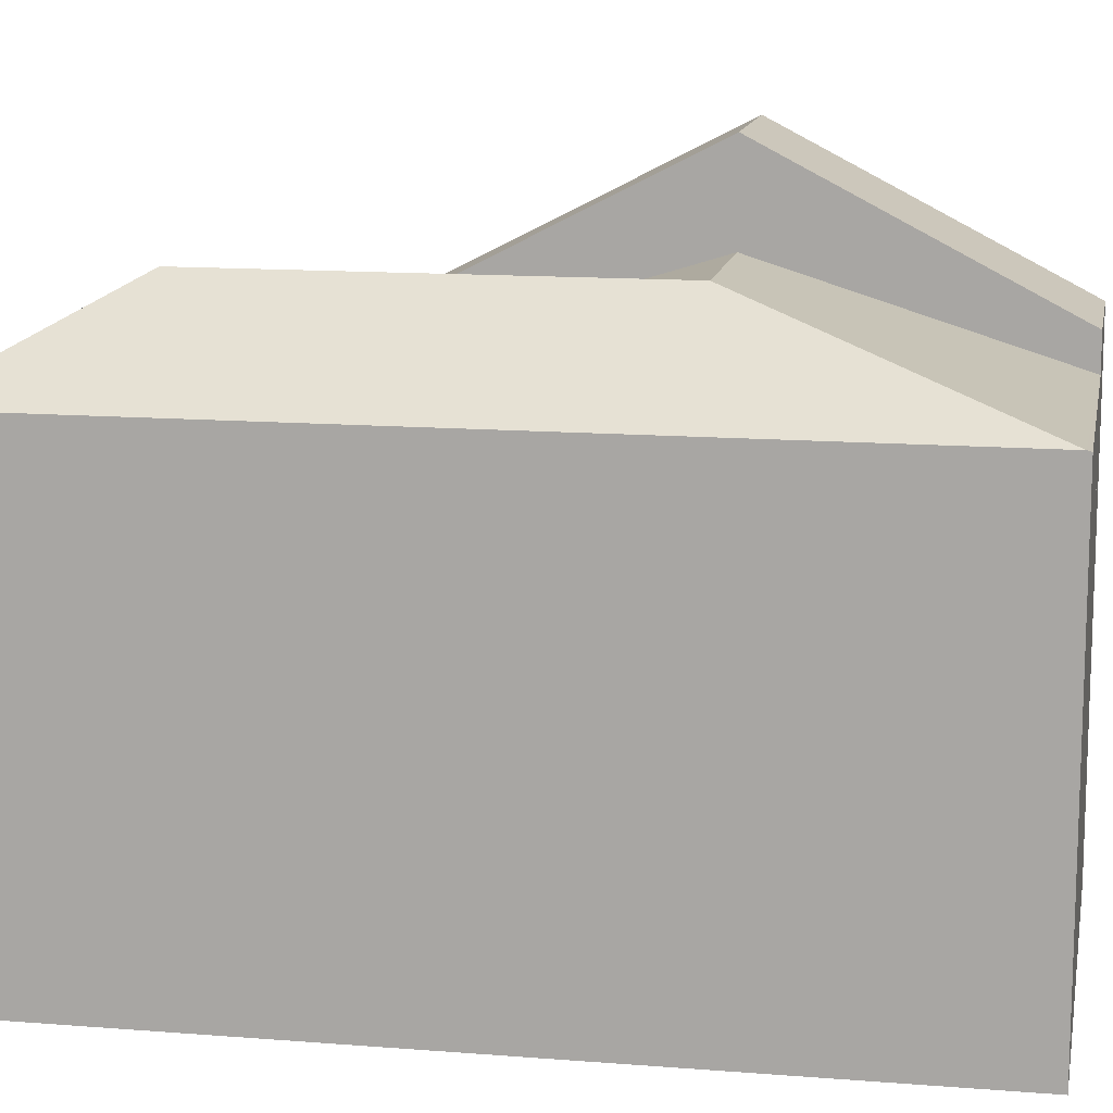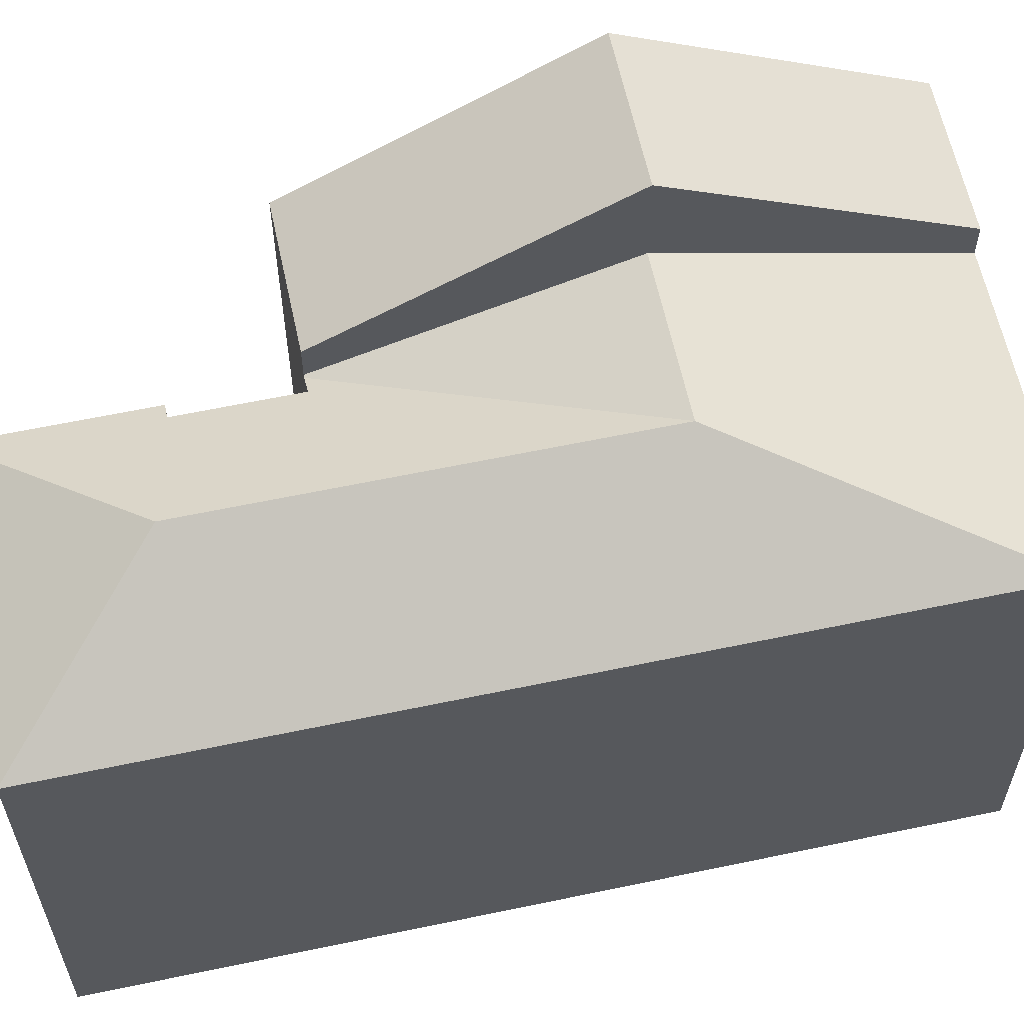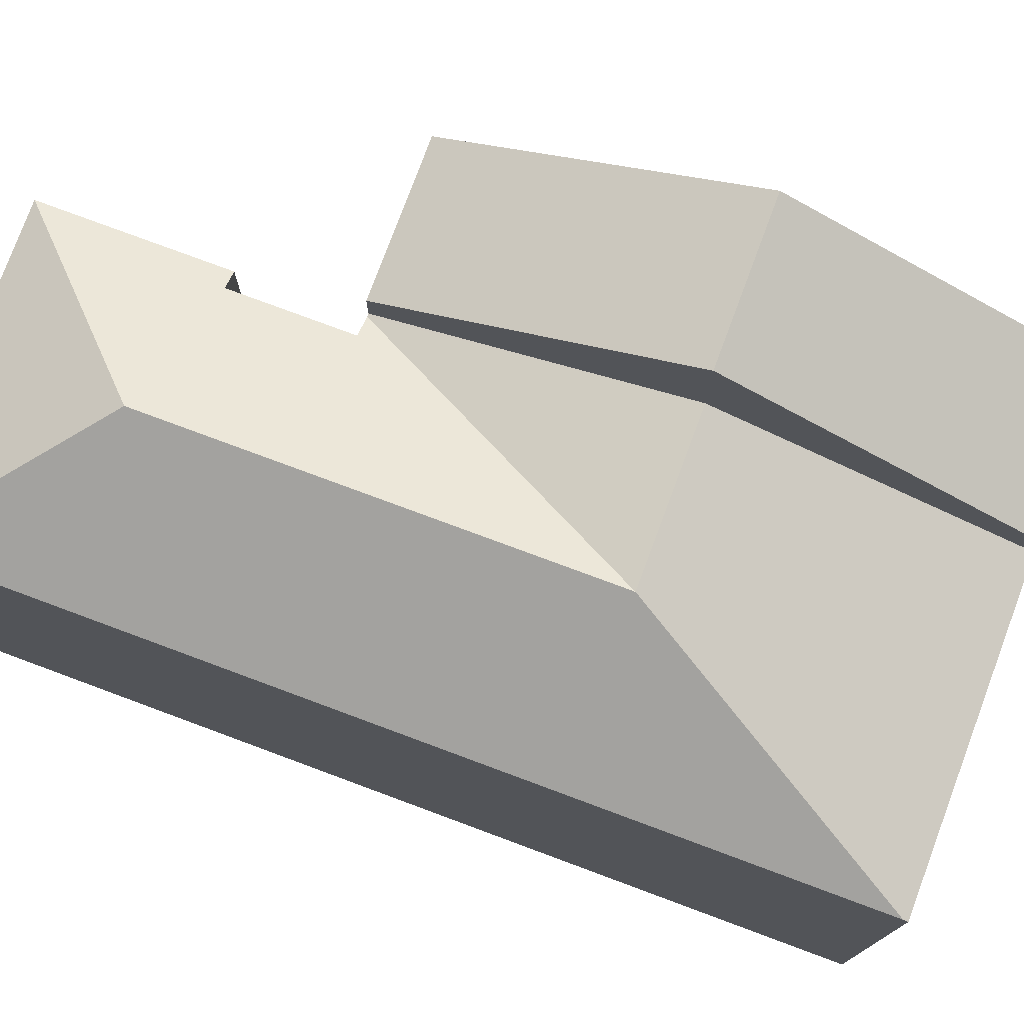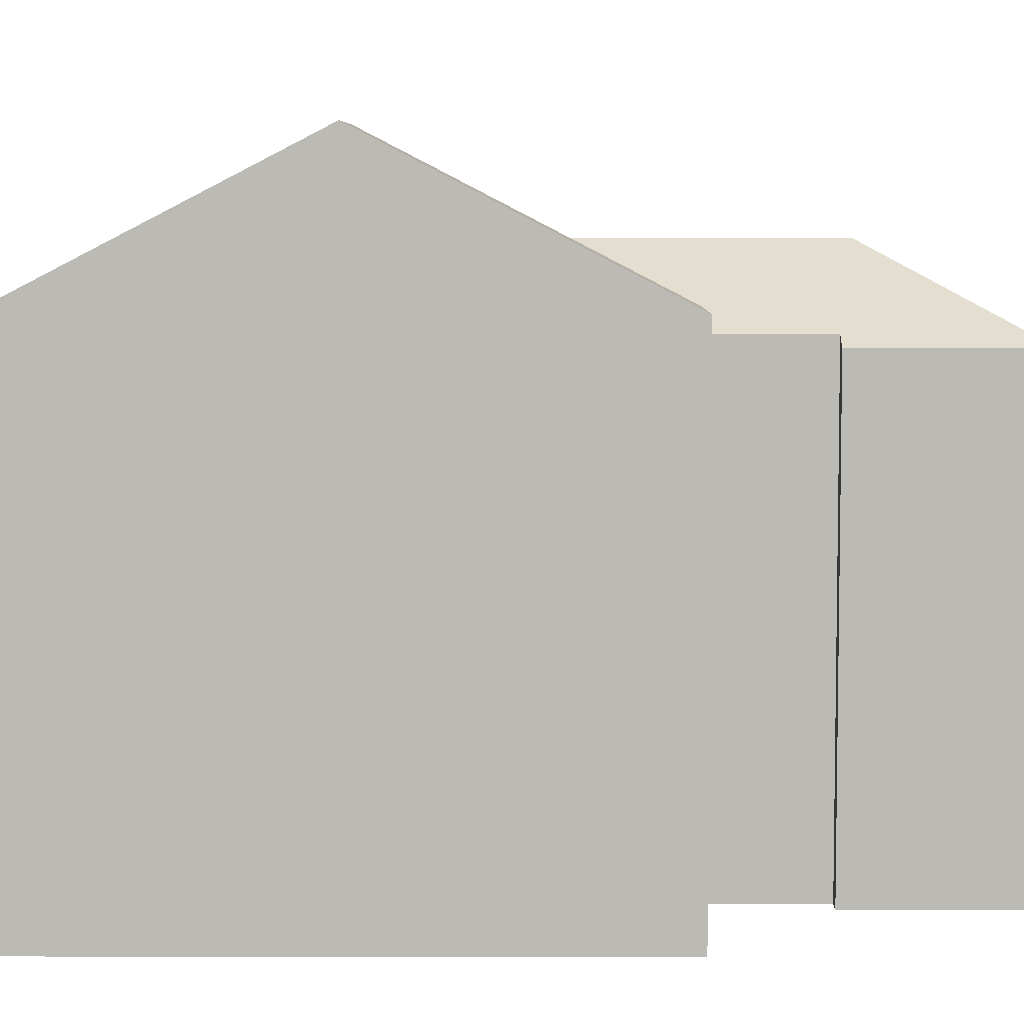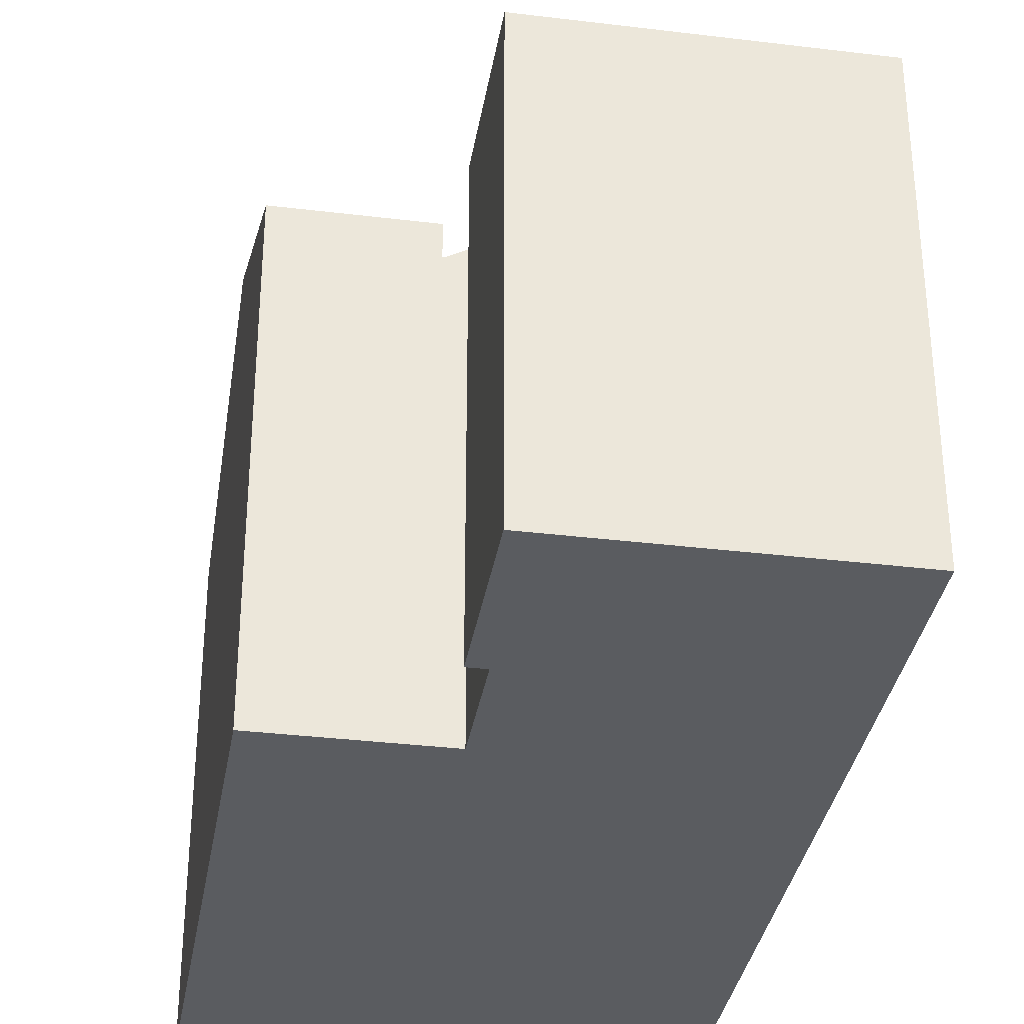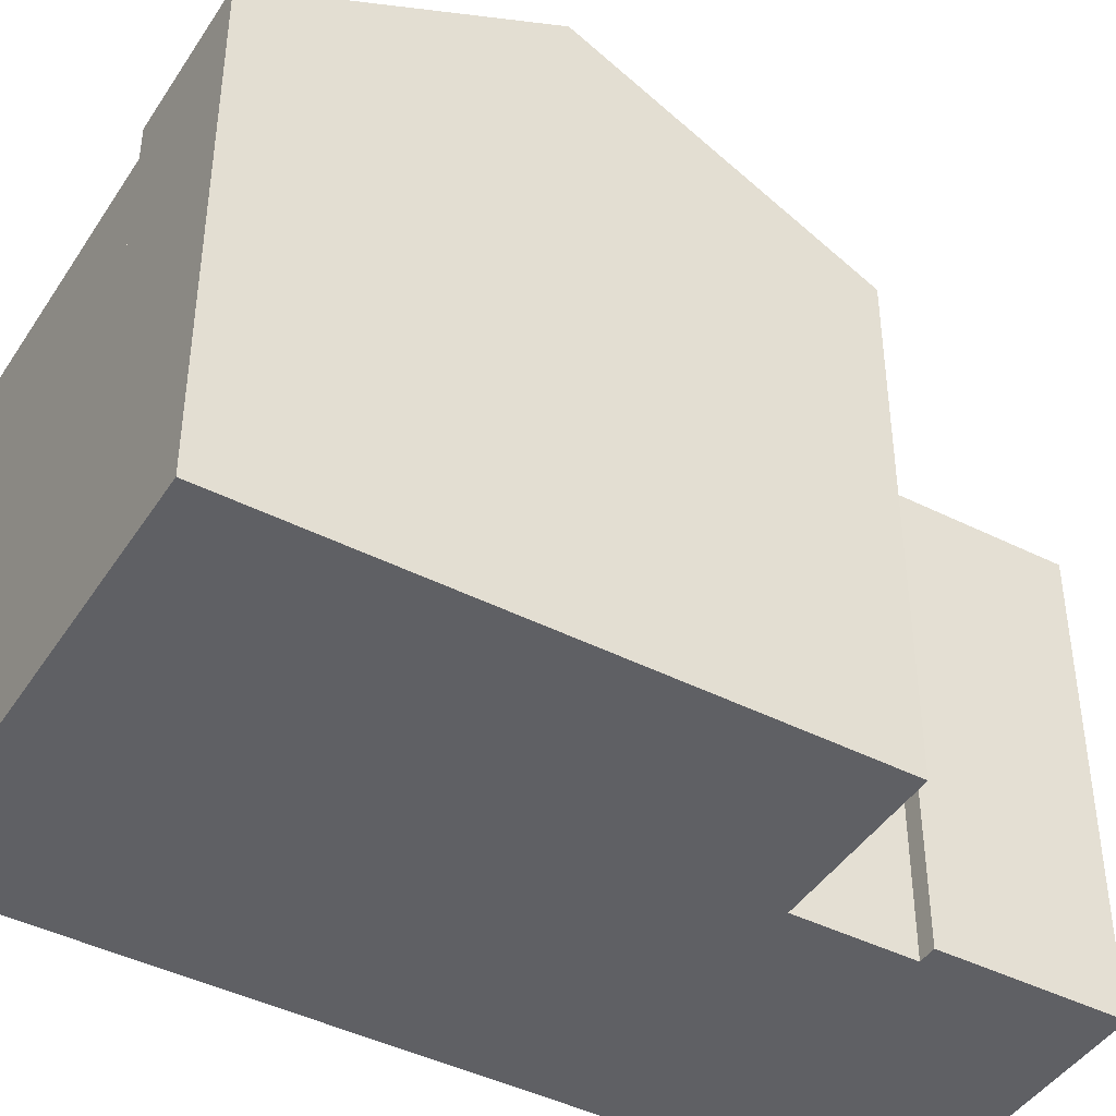
<metadata>
{"format":"obj","ext":"obj","renderer":"f3d","projection":"perspective","resolution":1024,"background":"white","views":[{"elev":13.1,"azim":113.1,"up":"+Y"},{"elev":61.3,"azim":90.6,"up":"+Y"},{"elev":77.2,"azim":123.1,"up":"+Y"},{"elev":6.3,"azim":-76.6,"up":"+Y"},{"elev":-34.4,"azim":3.4,"up":"+Y"},{"elev":-43.6,"azim":-107.9,"up":"+Y"}]}
</metadata>
<code>
v  5.2 9.553 9.912
v  1.223 12.35 5.266
v  2.446 9.553 10.53
v  4.011 12.35 4.638
v  0 9.553 5.85e-16
v  2.823 9.553 -0.636
v  0 0 0
v  2.446 -6.45e-16 10.53
v  1.223 -3.224e-16 5.266
v  5.2 -6.069e-16 9.912
v  2.823 3.894e-17 -0.636
v  4.011 -2.84e-16 4.638
v  8.723 10.57 11.79
v  5.778 8.908 12.02
v  6.514 8.908 15.29
v  6.118 9.106 11.95
v  5.66 9.106 9.91
v  5.638 9.106 9.813
v  6.961 10.57 3.973
v  5.253 8.882 9.9
v  8.171 10.57 9.345
v  12.22 8.908 14
v  11.02 8.908 8.702
v  8.895 8.908 -0.741
v  8.642 8.908 -1.863
v  2.823 8.883 -0.636
v  8.624 8.883 -1.943
v  4.011 10.57 4.638
v  5.2 8.882 9.912
v  5.638 -6.009e-16 9.813
v  5.253 -6.062e-16 9.9
v  6.514 -9.361e-16 15.29
v  12.22 -8.573e-16 14
v  6.118 -7.315e-16 11.95
v  5.66 -6.068e-16 9.91
v  5.778 -7.362e-16 12.02
v  8.624 1.19e-16 -1.943
v  11.02 -5.328e-16 8.702
v  8.895 4.537e-17 -0.741
v  8.642 1.141e-16 -1.863
g defaultobject
f 1 2 3
f 2 1 4
f 5 4 6
f 4 5 2
f 7 2 5
f 2 7 3
f 3 7 8
f 8 7 9
f 8 1 3
f 1 8 10
f 10 4 1
f 4 10 6
f 6 10 11
f 11 10 12
f 11 5 6
f 5 11 7
f 9 10 8
f 10 9 12
f 12 9 7
f 12 7 11
f 13 14 15
f 14 13 16
f 16 13 17
f 17 13 18
f 18 19 20
f 19 18 21
f 21 18 13
f 13 15 22
f 23 13 22
f 13 23 21
f 21 23 19
f 19 23 24
f 19 24 25
f 26 25 27
f 25 26 19
f 19 26 28
f 20 28 29
f 28 20 19
f 10 20 29
f 20 30 18
f 30 20 10
f 30 10 31
f 32 22 15
f 22 32 33
f 30 17 18
f 17 30 16
f 16 30 34
f 34 30 35
f 36 15 14
f 15 36 32
f 28 10 29
f 10 28 26
f 10 26 12
f 12 26 11
f 34 14 16
f 14 34 36
f 37 26 27
f 26 37 11
f 33 23 22
f 23 33 38
f 23 38 24
f 24 38 39
f 24 39 25
f 25 39 27
f 27 39 40
f 27 40 37
f 33 30 38
f 30 33 35
f 35 33 34
f 34 33 36
f 36 33 32
f 40 11 37
f 11 40 39
f 11 39 38
f 11 38 12
f 12 38 30
f 12 30 31
f 12 31 10

</code>
